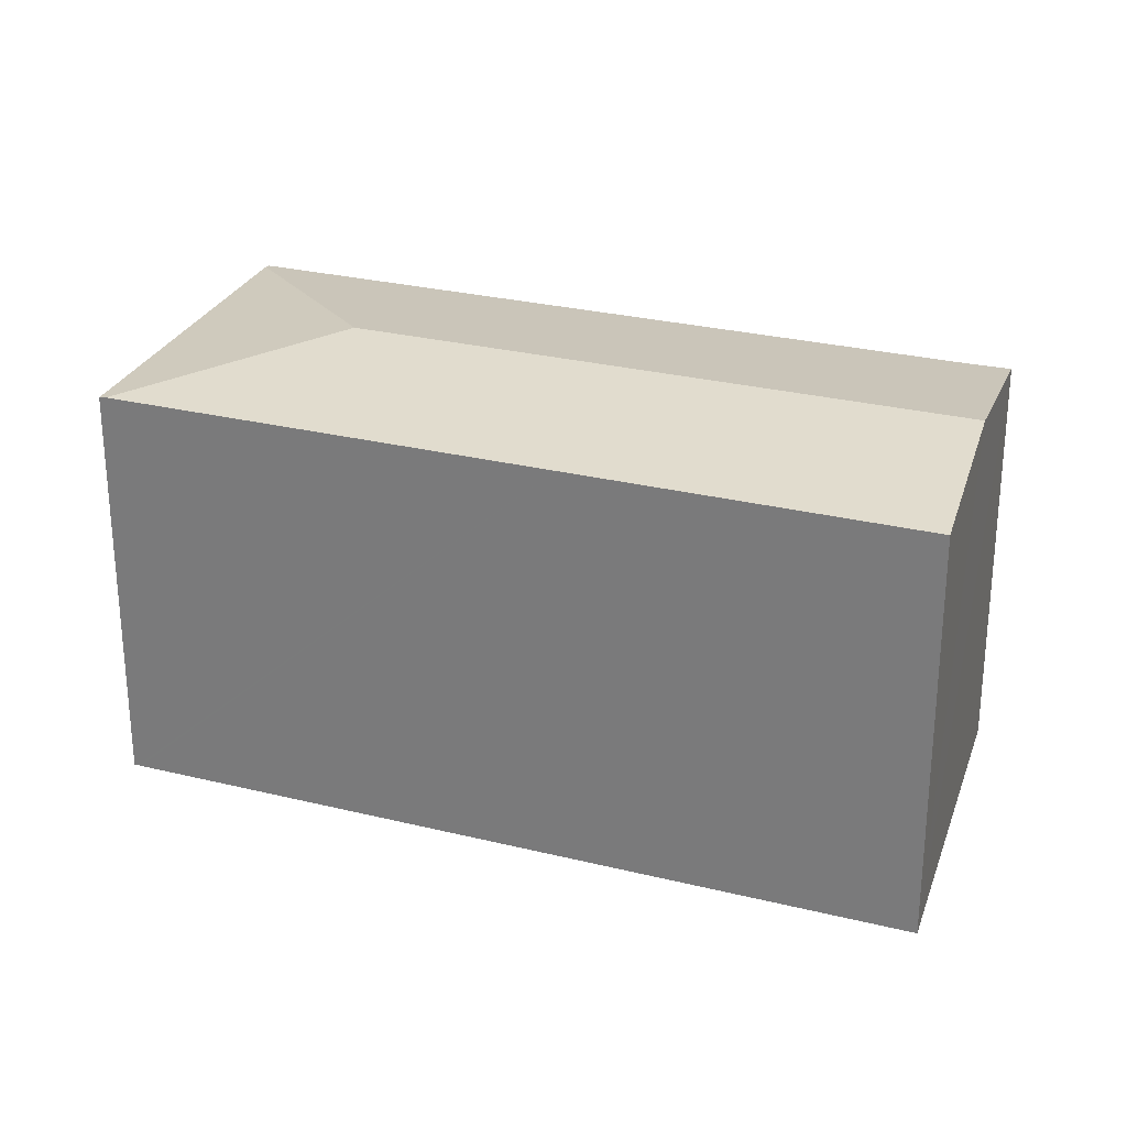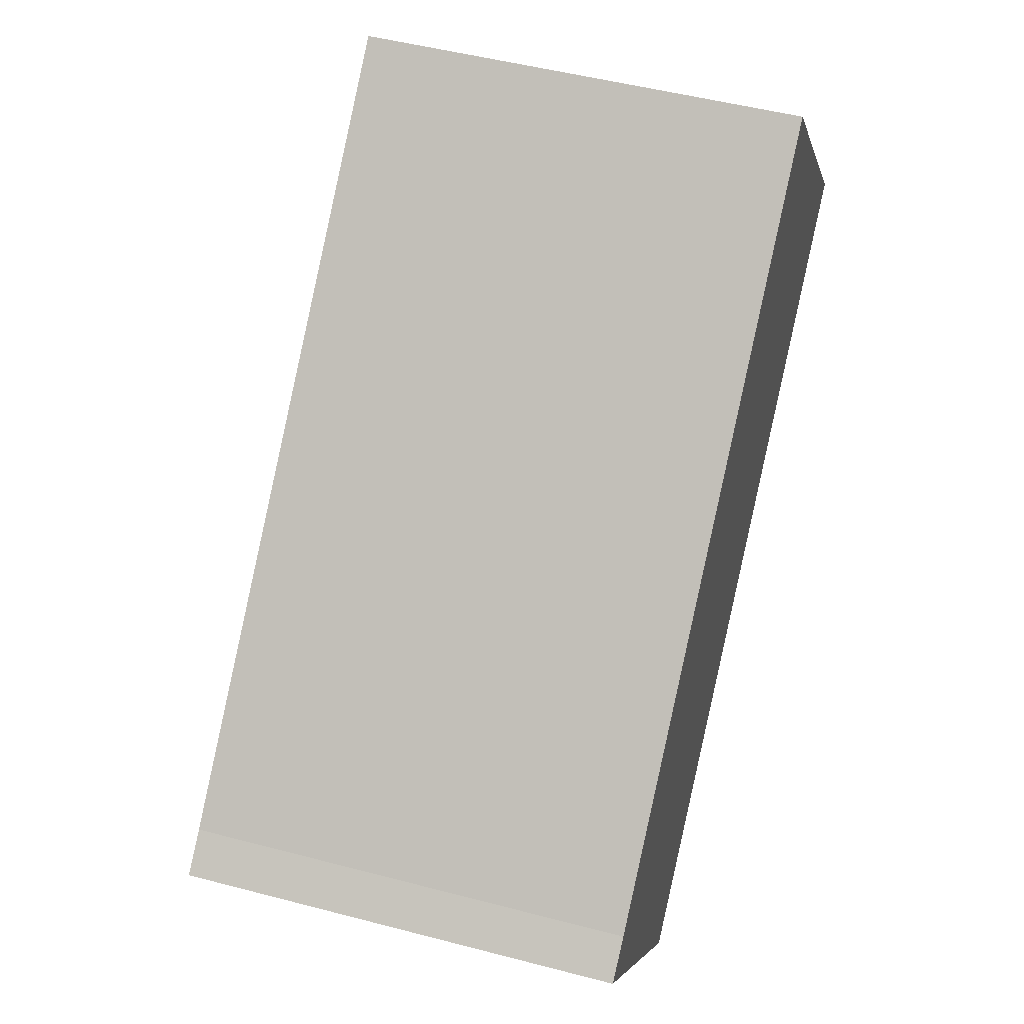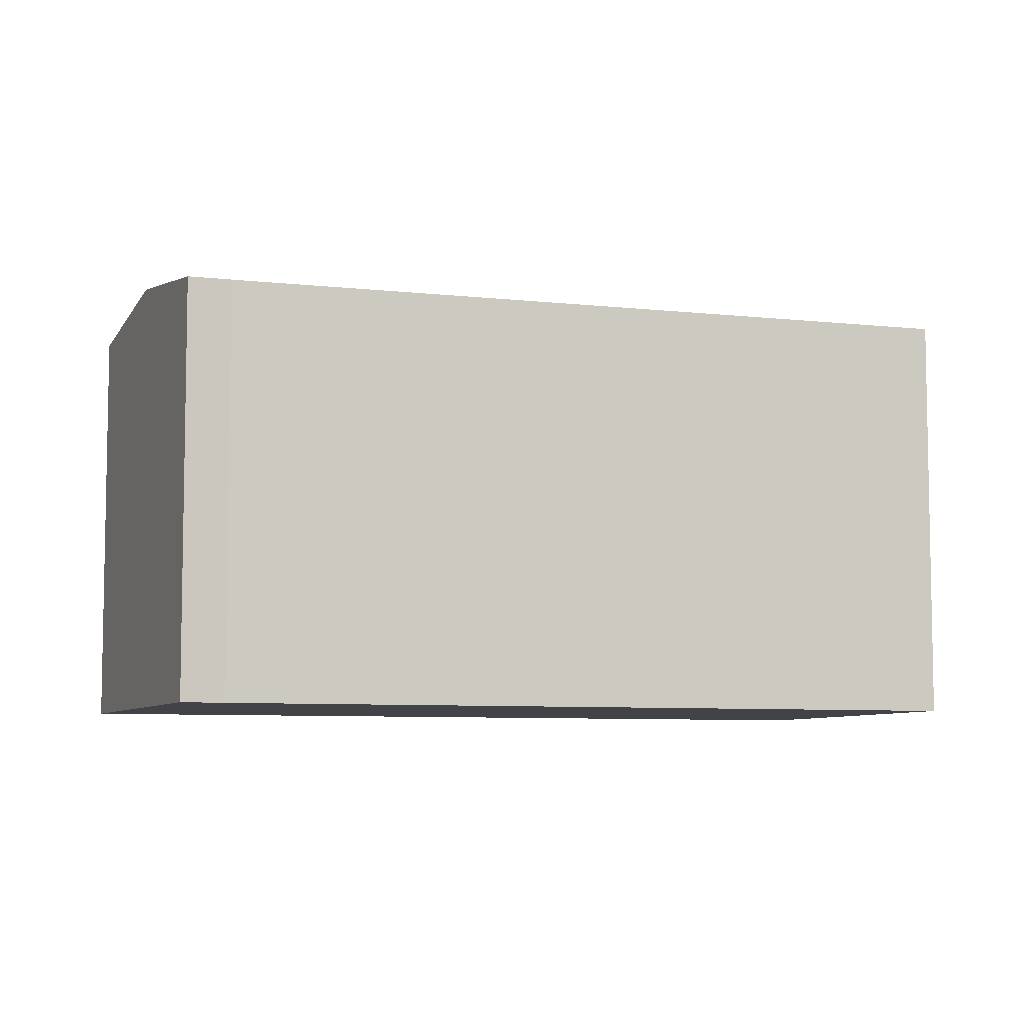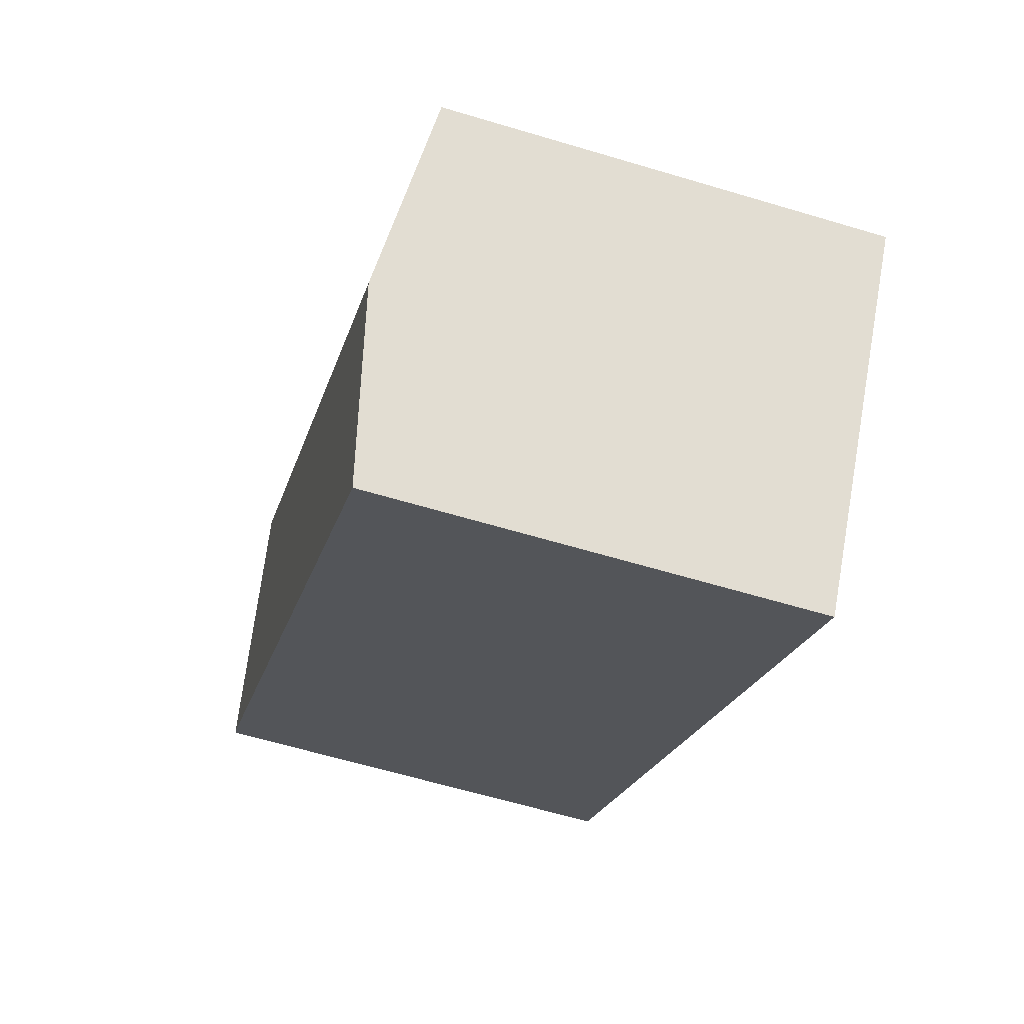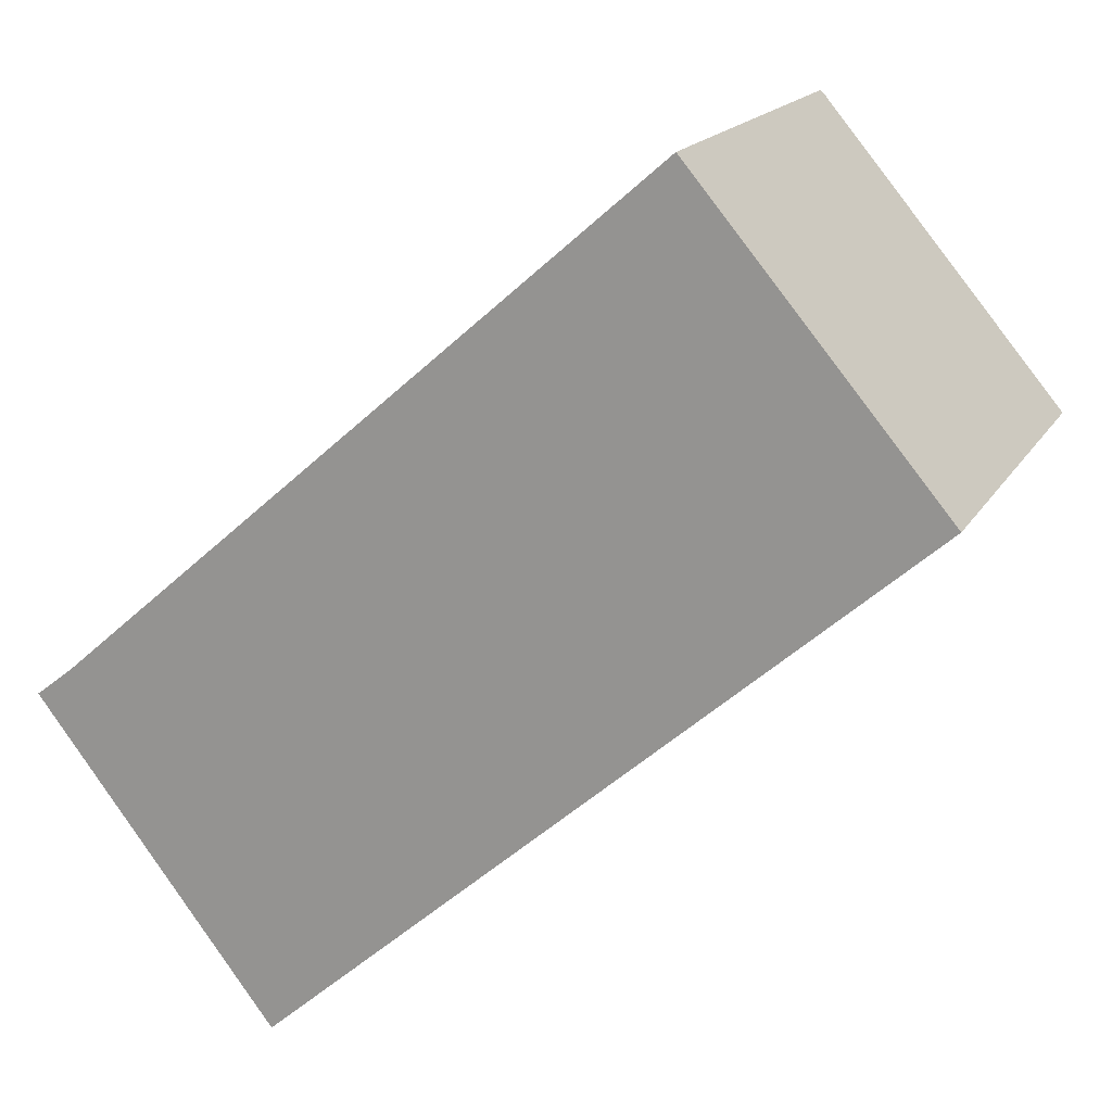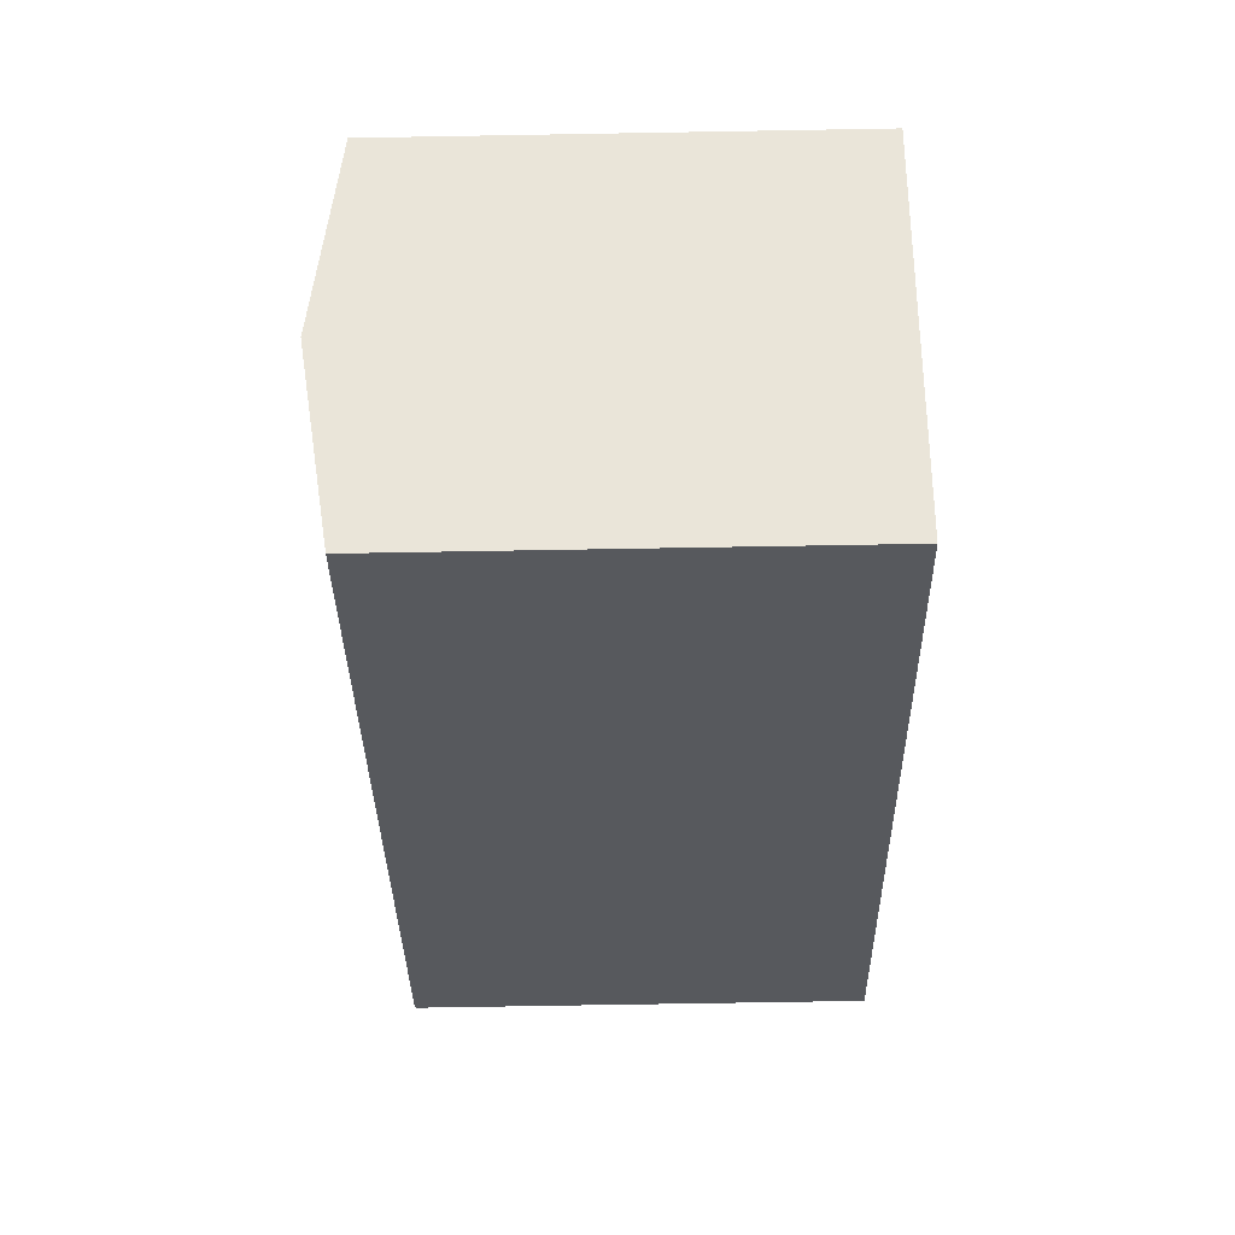
<metadata>
{"format":"obj","ext":"obj","renderer":"f3d","projection":"perspective","resolution":1024,"background":"white","views":[{"elev":27.7,"azim":159.5,"up":"+Y"},{"elev":49.2,"azim":-73.7,"up":"+Z"},{"elev":-7.0,"azim":-59.4,"up":"+Y"},{"elev":-61.8,"azim":-107.0,"up":"+Z"},{"elev":17.1,"azim":21.2,"up":"+Z"},{"elev":-70.5,"azim":-89.0,"up":"+Z"}]}
</metadata>
<code>
v  18.34 13.7 8.274
v  7.121 12.89 -9.244
v  3.578 13.7 -4.644
v  12.4 12.89 -4.618
v  15.52 12.89 -1.892
v  26.25 12.89 7.499
v  0 12.88 7.89e-16
v  1.079 12.9 0.84
v  18.98 12.9 16.48
v  19.12 12.93 16.31
v  24.57 12.88 9.842
v  26.32 12.88 7.565
v  26.42 12.86 7.647
v  26.42 -4.682e-16 7.647
v  26.32 -4.632e-16 7.565
v  26.25 -4.592e-16 7.499
v  15.52 1.159e-16 -1.892
v  7.121 5.66e-16 -9.244
v  12.4 2.828e-16 -4.618
v  0 0 0
v  3.578 2.844e-16 -4.644
v  1.079 -5.144e-17 0.84
v  18.98 -1.009e-15 16.48
v  19.12 -9.988e-16 16.31
v  24.57 -6.026e-16 9.842
g defaultobject
f 1 2 3
f 2 1 4
f 4 1 5
f 5 1 6
f 7 1 3
f 1 7 8
f 1 8 9
f 1 9 10
f 11 1 10
f 1 11 6
f 6 11 12
f 12 11 13
f 14 12 13
f 12 14 6
f 6 14 5
f 5 14 15
f 5 15 16
f 5 16 17
f 5 17 4
f 4 17 2
f 2 17 18
f 18 17 19
f 18 3 2
f 3 18 7
f 7 18 20
f 20 18 21
f 7 22 8
f 22 7 20
f 8 23 9
f 23 8 22
f 23 10 9
f 10 23 11
f 11 23 13
f 13 23 14
f 14 23 24
f 14 24 25
f 25 15 14
f 15 25 16
f 16 25 17
f 17 25 24
f 17 24 23
f 17 23 22
f 17 22 19
f 19 22 18
f 18 22 21
f 21 22 20

</code>
